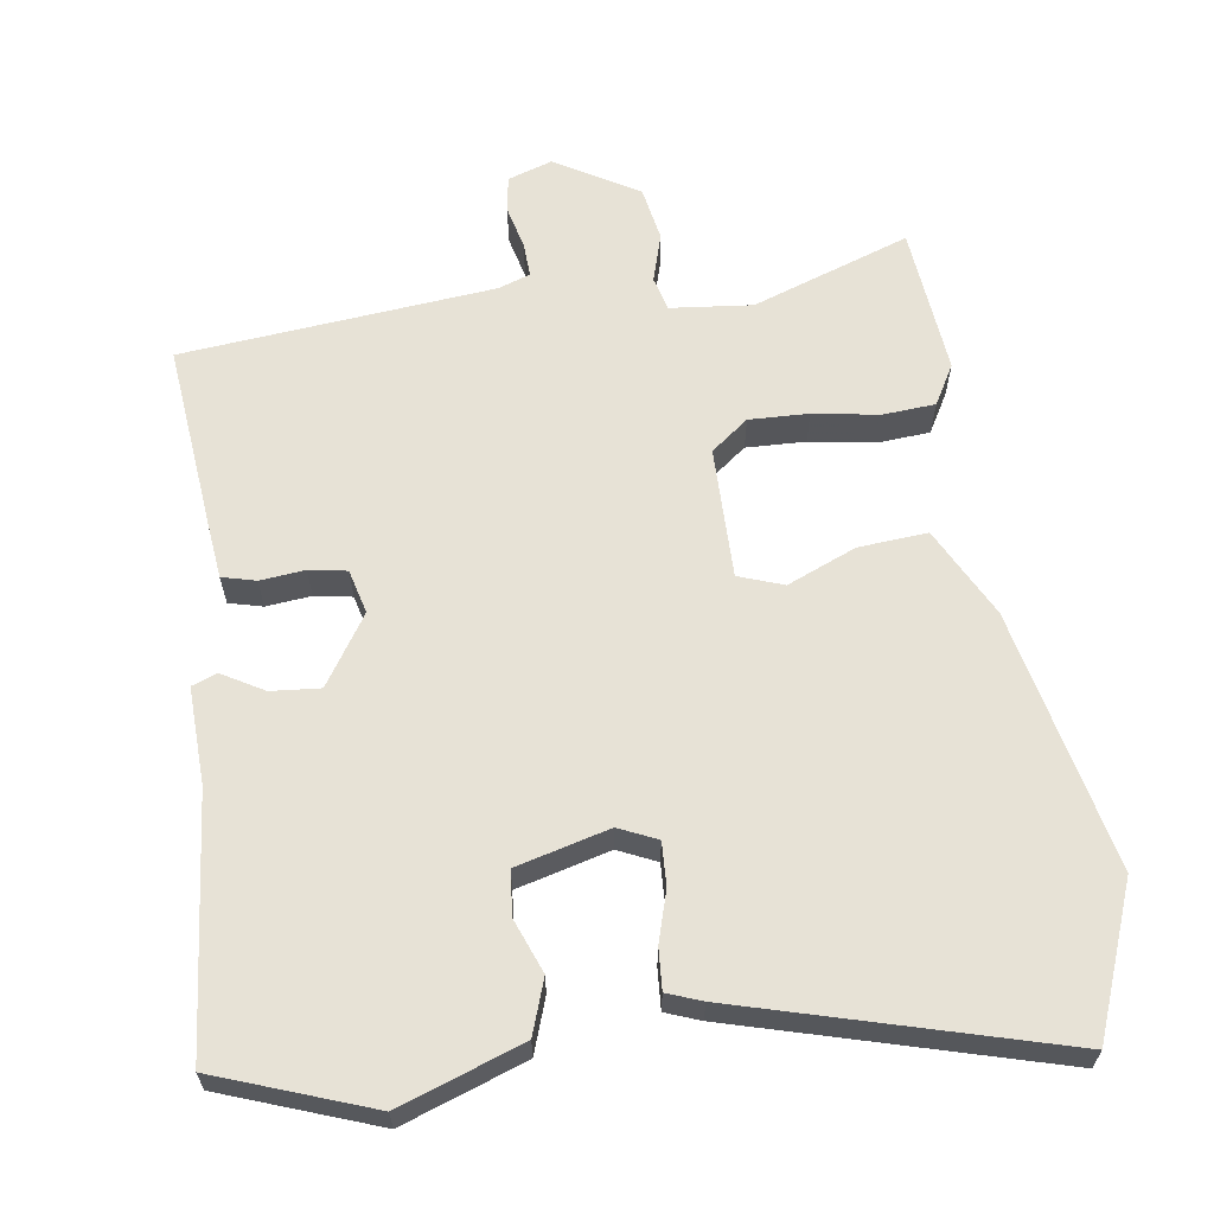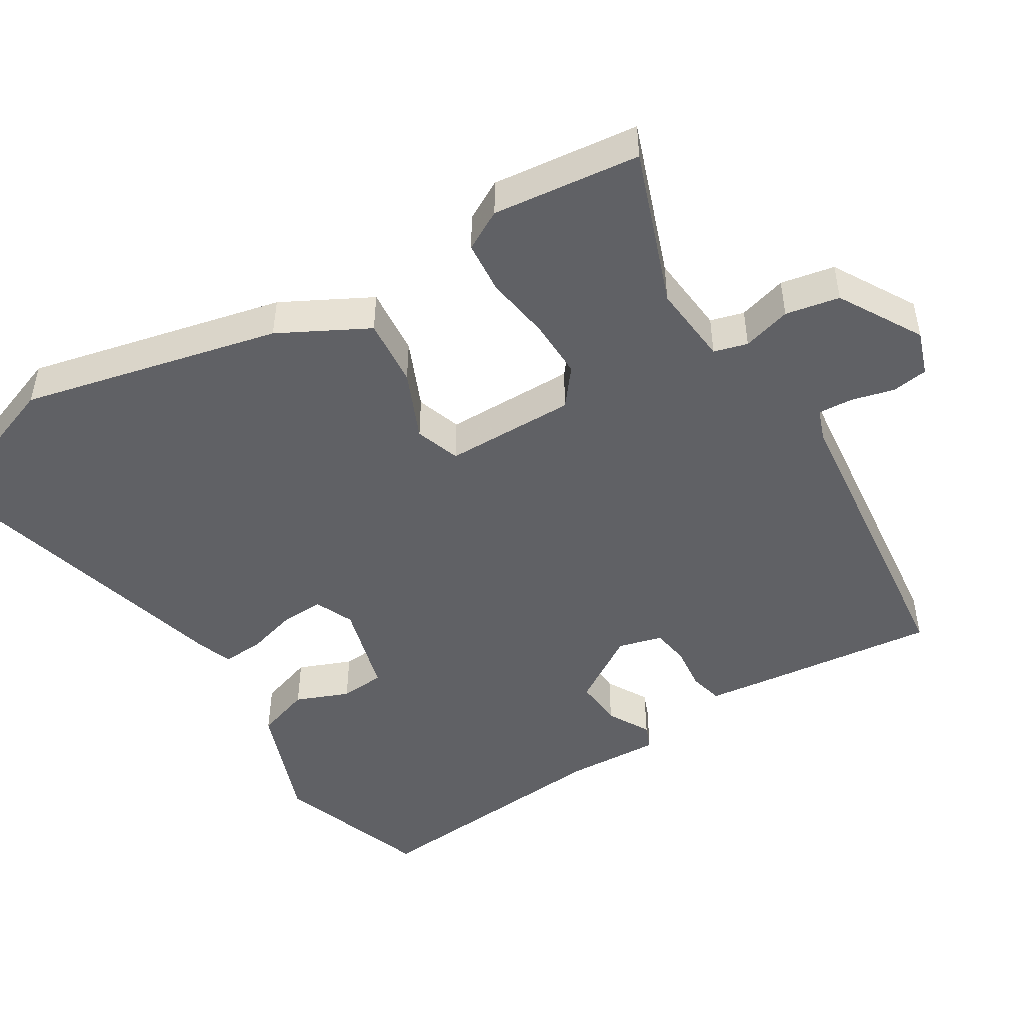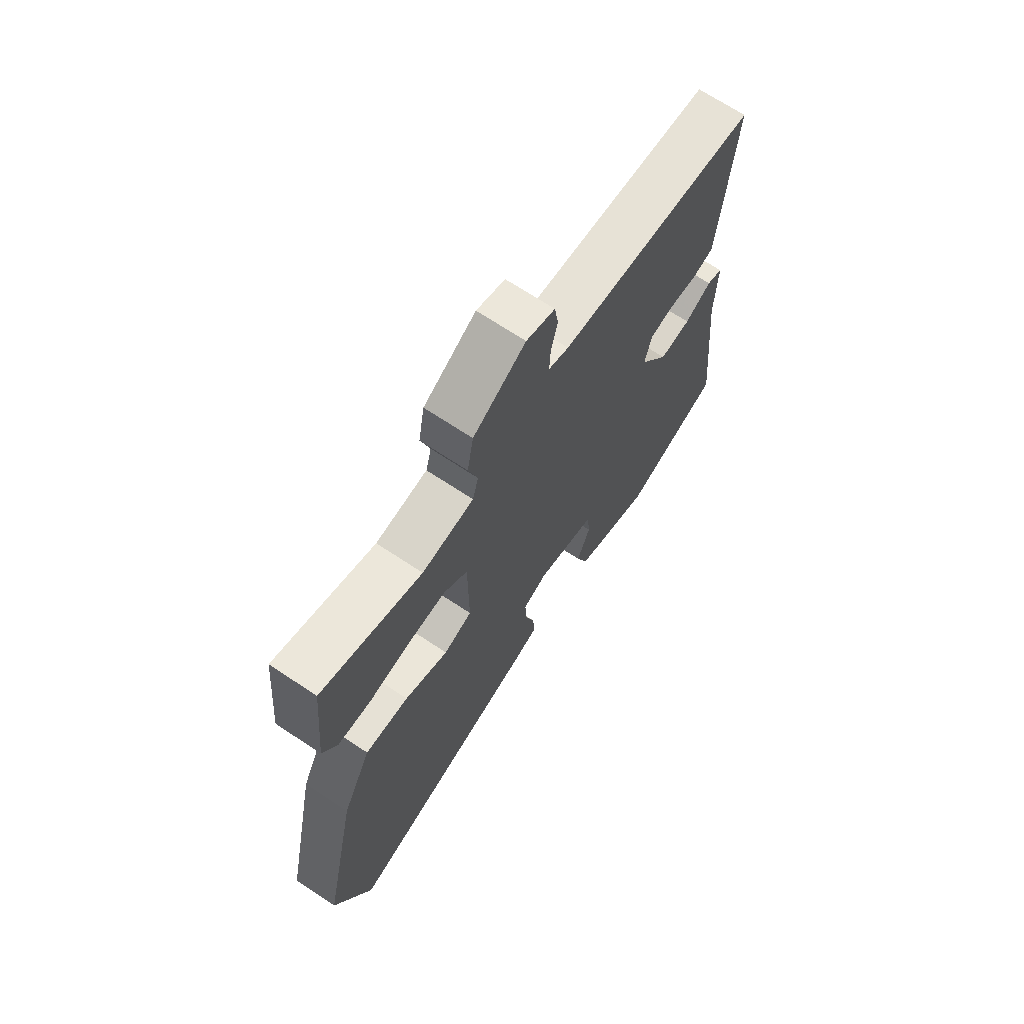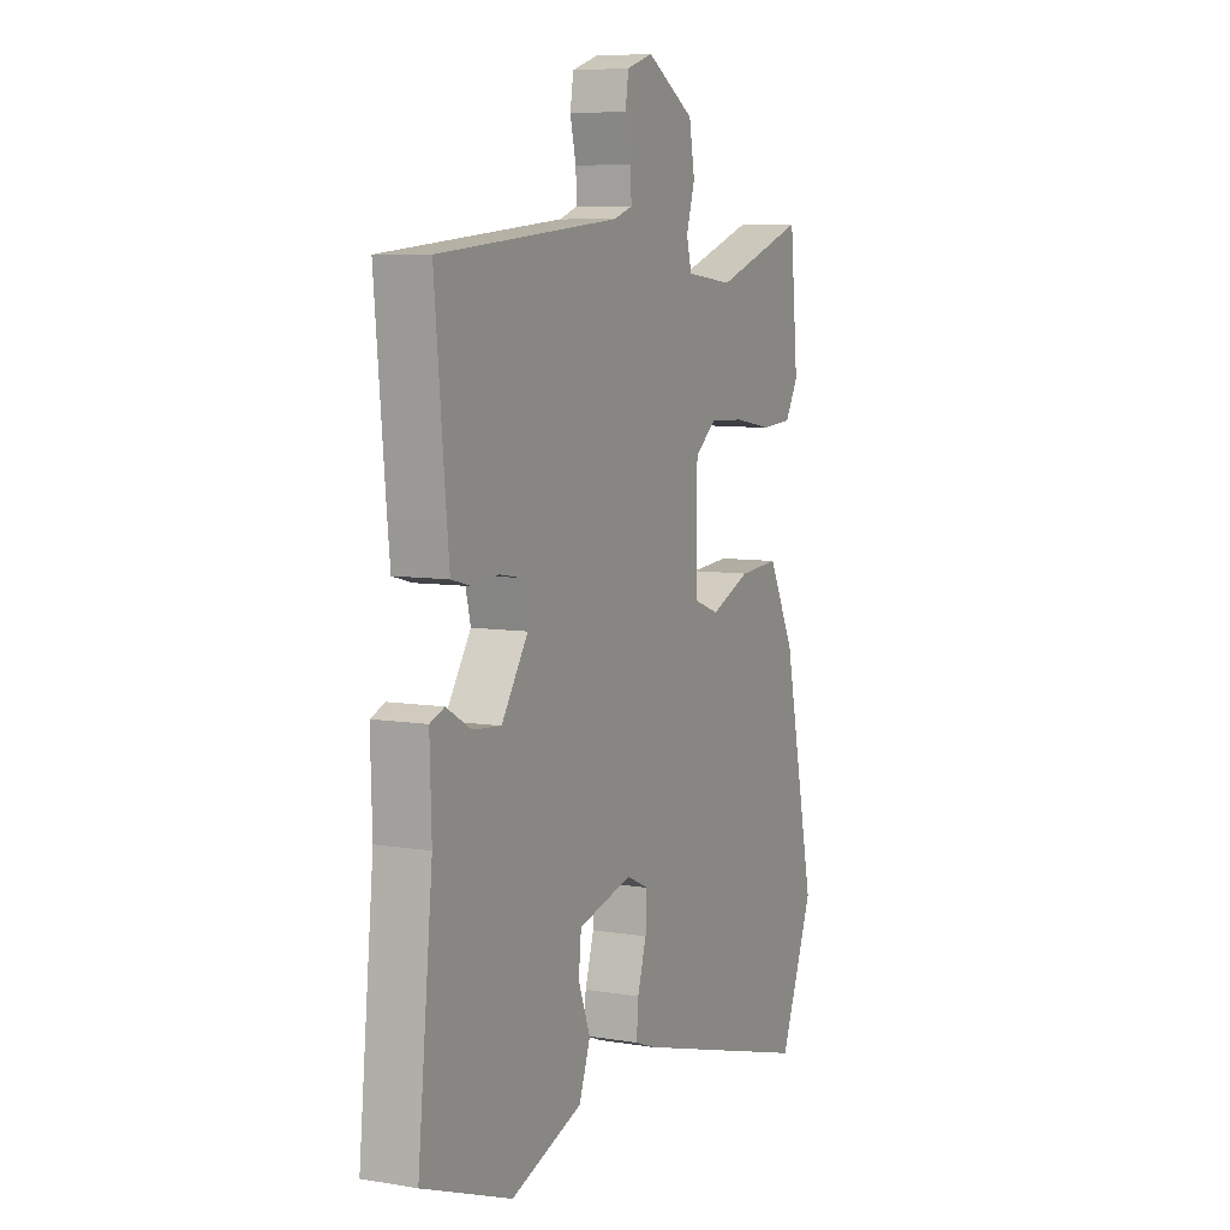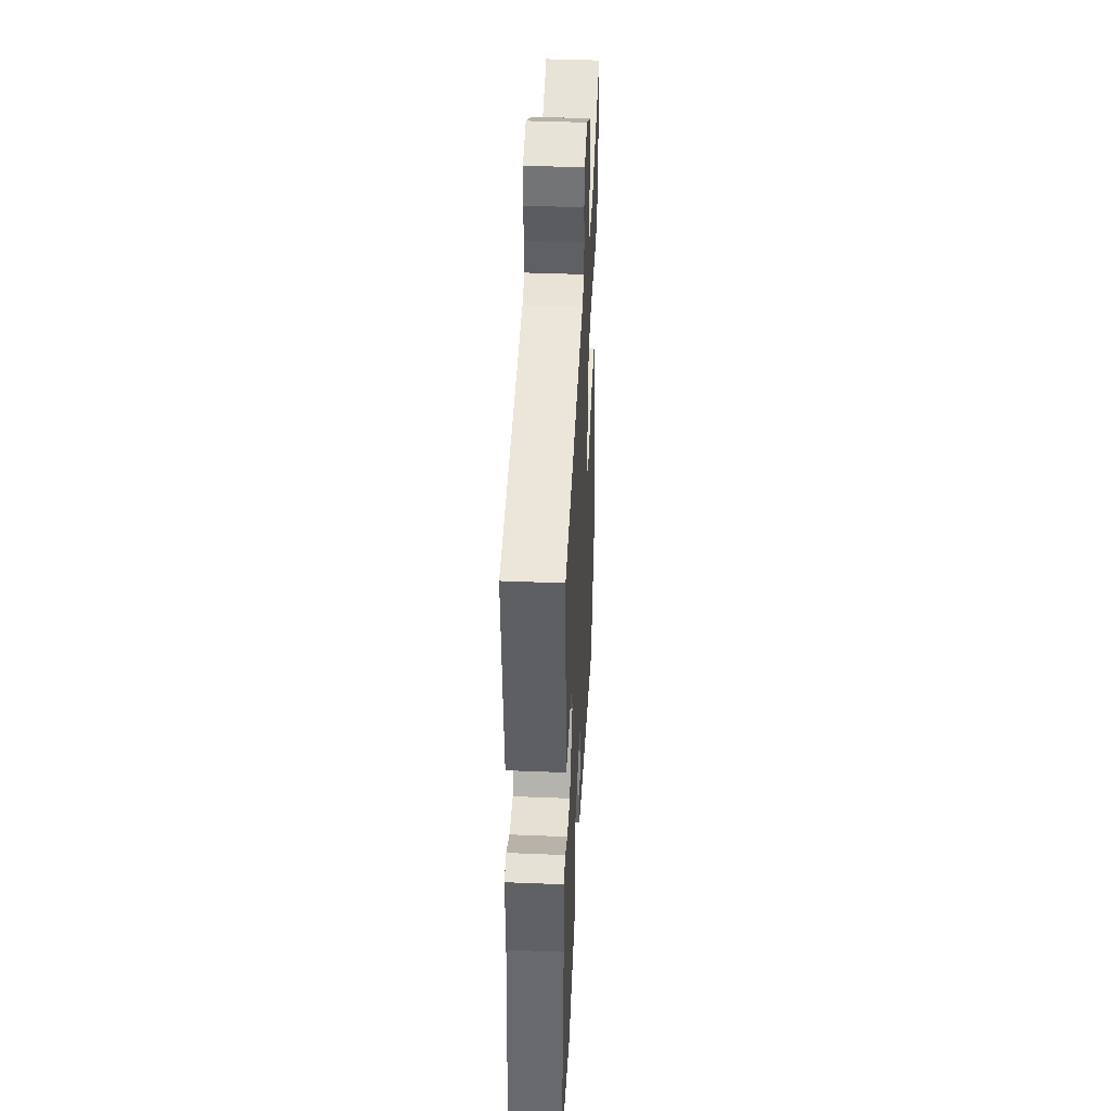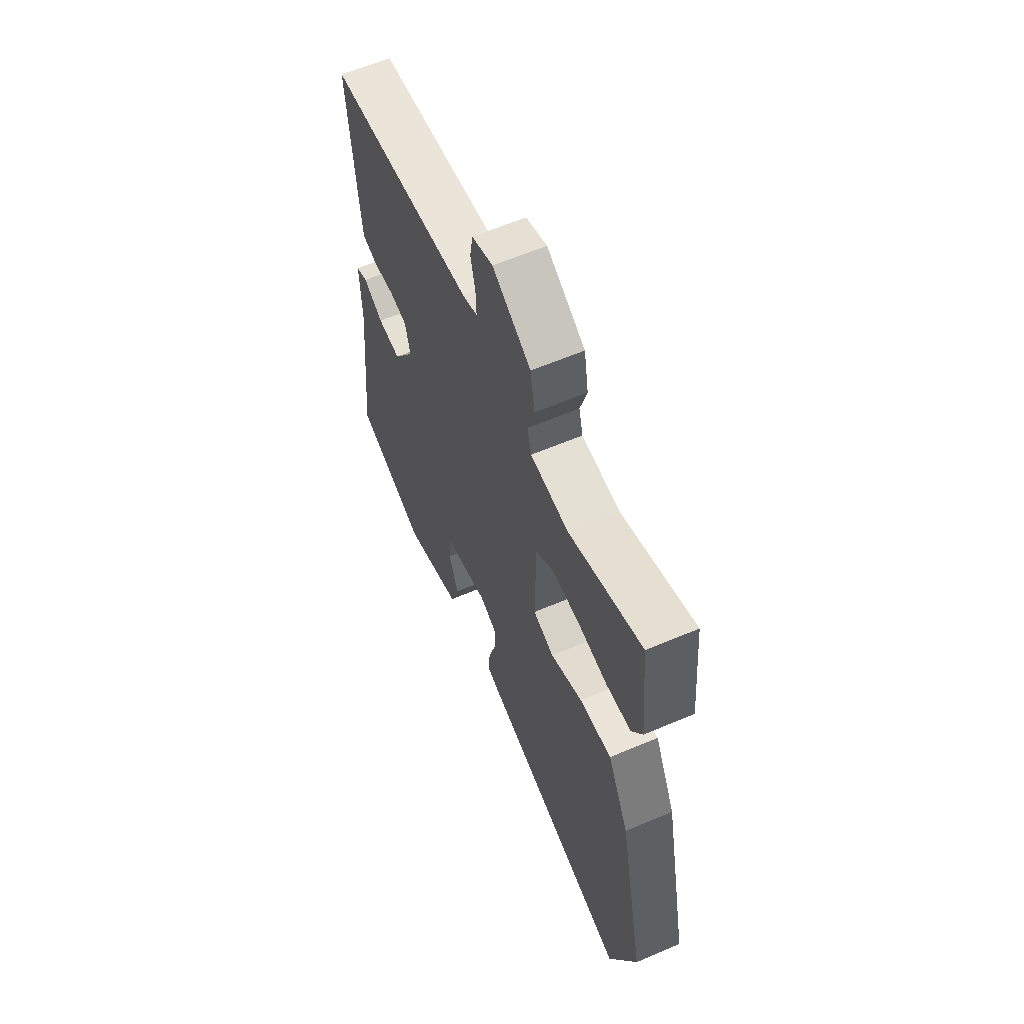
<metadata>
{"format":"obj","ext":"obj","renderer":"f3d","projection":"perspective","resolution":1024,"background":"white","views":[{"elev":63.0,"azim":171.5,"up":"+Y"},{"elev":-48.0,"azim":-59.4,"up":"+Y"},{"elev":69.1,"azim":-56.4,"up":"+Z"},{"elev":7.4,"azim":115.4,"up":"+Z"},{"elev":42.8,"azim":92.8,"up":"+Z"},{"elev":60.8,"azim":-113.5,"up":"+Z"}]}
</metadata>
<code>
v -0.47 0.07 0.539
v -0.255 0.07 0.465
v -0.144 0.07 0.477
v -0.132 0.07 0.523
v -0.152 0.07 0.589
v -0.139 0.07 0.663
v -0.027 0.07 0.73
v 0.034 0.07 0.71
v 0.042 0.07 0.661
v 0.028 0.07 0.602
v 0.026 0.07 0.555
v 0.069 0.07 0.54
v 0.495 0.07 0.5
v 0.47 0.07 0.236
v 0.463 0.07 0.17
v 0.417 0.07 0.158
v 0.356 0.07 0.164
v 0.305 0.07 0.155
v 0.29 0.07 0.095
v 0.352 0.07 0.001
v 0.419 0.07 0.007
v 0.476 0.07 0.04
v 0.51 0.07 0.027
v 0.506 0.07 -0.105
v 0.541 0.07 -0.452
v 0.332 0.07 -0.529
v 0.164 0.07 -0.47
v 0.138 0.07 -0.396
v 0.166 0.07 -0.323
v 0.16 0.07 -0.262
v 0.033 0.07 -0.229
v -0.019 0.07 -0.253
v -0.016 0.07 -0.312
v 0.005 0.07 -0.381
v 0.009 0.07 -0.437
v -0.038 0.07 -0.455
v -0.47 0.07 -0.577
v -0.549 0.07 -0.374
v -0.474 0.07 -0.02
v -0.412 0.07 0.102
v -0.318 0.07 0.095
v -0.224 0.07 0.056
v -0.163 0.07 0.078
v -0.165 0.07 0.257
v -0.216 0.07 0.296
v -0.297 0.07 0.293
v -0.386 0.07 0.278
v -0.458 0.07 0.283
v -0.489 0.07 0.337
v -0.47 0 0.539
v -0.255 0 0.465
v -0.144 0 0.477
v -0.132 0 0.523
v -0.152 0 0.589
v -0.139 0 0.663
v -0.027 0 0.73
v 0.034 0 0.71
v 0.042 0 0.661
v 0.028 0 0.602
v 0.026 0 0.555
v 0.069 0 0.54
v 0.495 0 0.5
v 0.47 0 0.236
v 0.463 0 0.17
v 0.417 0 0.158
v 0.356 0 0.164
v 0.305 0 0.155
v 0.29 0 0.095
v 0.352 0 0.001
v 0.419 0 0.007
v 0.476 0 0.04
v 0.51 0 0.027
v 0.506 0 -0.105
v 0.541 0 -0.452
v 0.332 0 -0.529
v 0.164 0 -0.47
v 0.138 0 -0.396
v 0.166 0 -0.323
v 0.16 0 -0.262
v 0.033 0 -0.229
v -0.019 0 -0.253
v -0.016 0 -0.312
v 0.005 0 -0.381
v 0.009 0 -0.437
v -0.038 0 -0.455
v -0.47 0 -0.577
v -0.549 0 -0.374
v -0.474 0 -0.02
v -0.412 0 0.102
v -0.318 0 0.095
v -0.224 0 0.056
v -0.163 0 0.078
v -0.165 0 0.257
v -0.216 0 0.296
v -0.297 0 0.293
v -0.386 0 0.278
v -0.458 0 0.283
v -0.489 0 0.337
f 49 1 2
f 48 49 2
f 47 48 2
f 46 47 2
f 45 46 2 3
f 44 45 3
f 43 44 3 4
f 40 41 42
f 39 40 42
f 38 39 42
f 37 38 42
f 36 37 42
f 35 36 42
f 34 35 42
f 33 34 42
f 32 33 42 43
f 31 32 43 4
f 27 28 29
f 26 27 29
f 25 26 29
f 24 25 29
f 24 29 30
f 23 24 30
f 22 23 30
f 21 22 30
f 20 21 30 31
f 15 16 17
f 14 15 17
f 13 14 17
f 12 13 17
f 11 12 17 18
f 8 9 10
f 7 8 10
f 6 7 10
f 5 6 10
f 4 5 10
f 4 10 11
f 19 20 31 4
f 4 11 18 19
f 51 50 98
f 51 98 97
f 51 97 96
f 51 96 95
f 52 51 95 94
f 52 94 93
f 53 52 93 92
f 91 90 89
f 91 89 88
f 91 88 87
f 91 87 86
f 91 86 85
f 91 85 84
f 91 84 83
f 91 83 82
f 92 91 82 81
f 53 92 81 80
f 78 77 76
f 78 76 75
f 78 75 74
f 78 74 73
f 79 78 73
f 79 73 72
f 79 72 71
f 79 71 70
f 80 79 70 69
f 66 65 64
f 66 64 63
f 66 63 62
f 66 62 61
f 67 66 61 60
f 59 58 57
f 59 57 56
f 59 56 55
f 59 55 54
f 59 54 53
f 60 59 53
f 53 80 69 68
f 68 67 60 53
f 1 50 51 2
f 2 51 52 3
f 3 52 53 4
f 4 53 54 5
f 5 54 55 6
f 6 55 56 7
f 7 56 57 8
f 8 57 58 9
f 9 58 59 10
f 10 59 60 11
f 11 60 61 12
f 12 61 62 13
f 13 62 63 14
f 14 63 64 15
f 15 64 65 16
f 16 65 66 17
f 17 66 67 18
f 18 67 68 19
f 19 68 69 20
f 20 69 70 21
f 21 70 71 22
f 22 71 72 23
f 23 72 73 24
f 24 73 74 25
f 25 74 75 26
f 26 75 76 27
f 27 76 77 28
f 28 77 78 29
f 29 78 79 30
f 30 79 80 31
f 31 80 81 32
f 32 81 82 33
f 33 82 83 34
f 34 83 84 35
f 35 84 85 36
f 36 85 86 37
f 37 86 87 38
f 38 87 88 39
f 39 88 89 40
f 40 89 90 41
f 41 90 91 42
f 42 91 92 43
f 43 92 93 44
f 44 93 94 45
f 45 94 95 46
f 46 95 96 47
f 47 96 97 48
f 48 97 98 49
f 49 98 50 1

</code>
